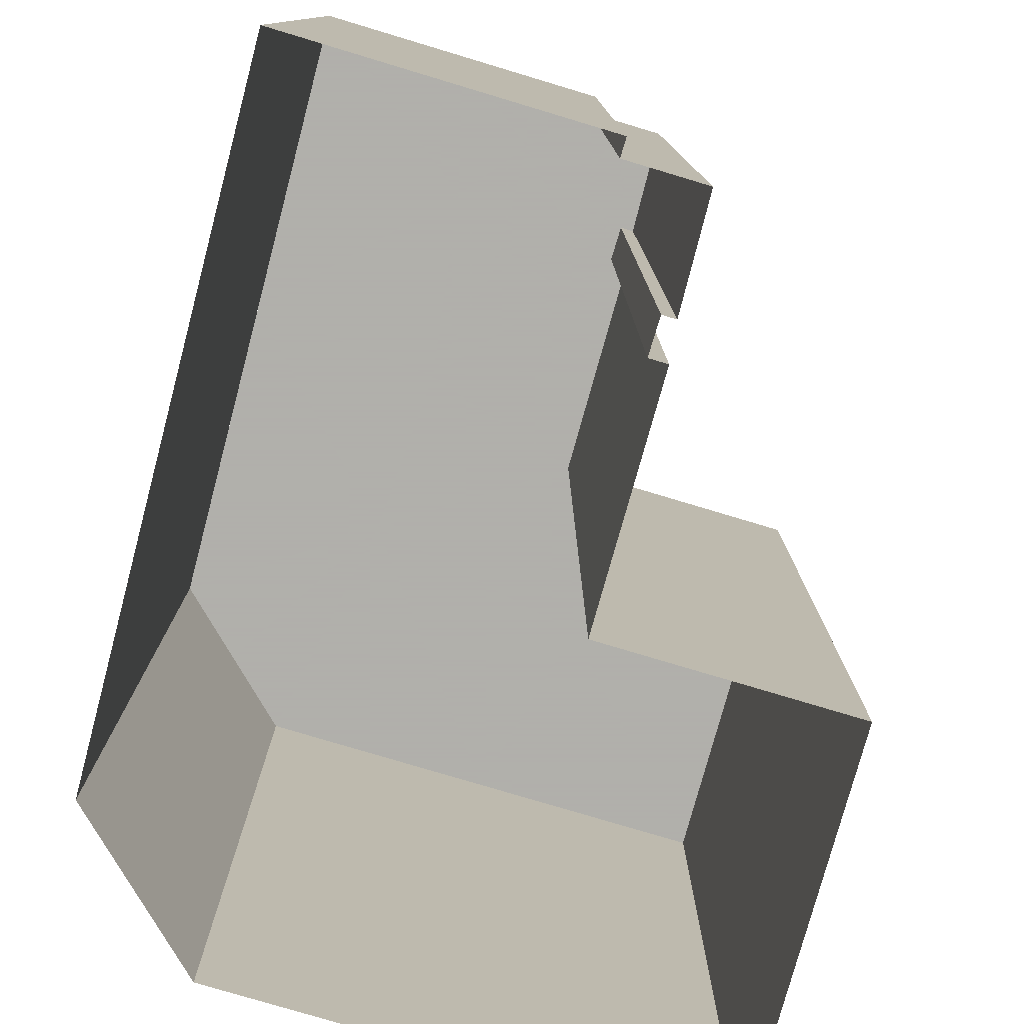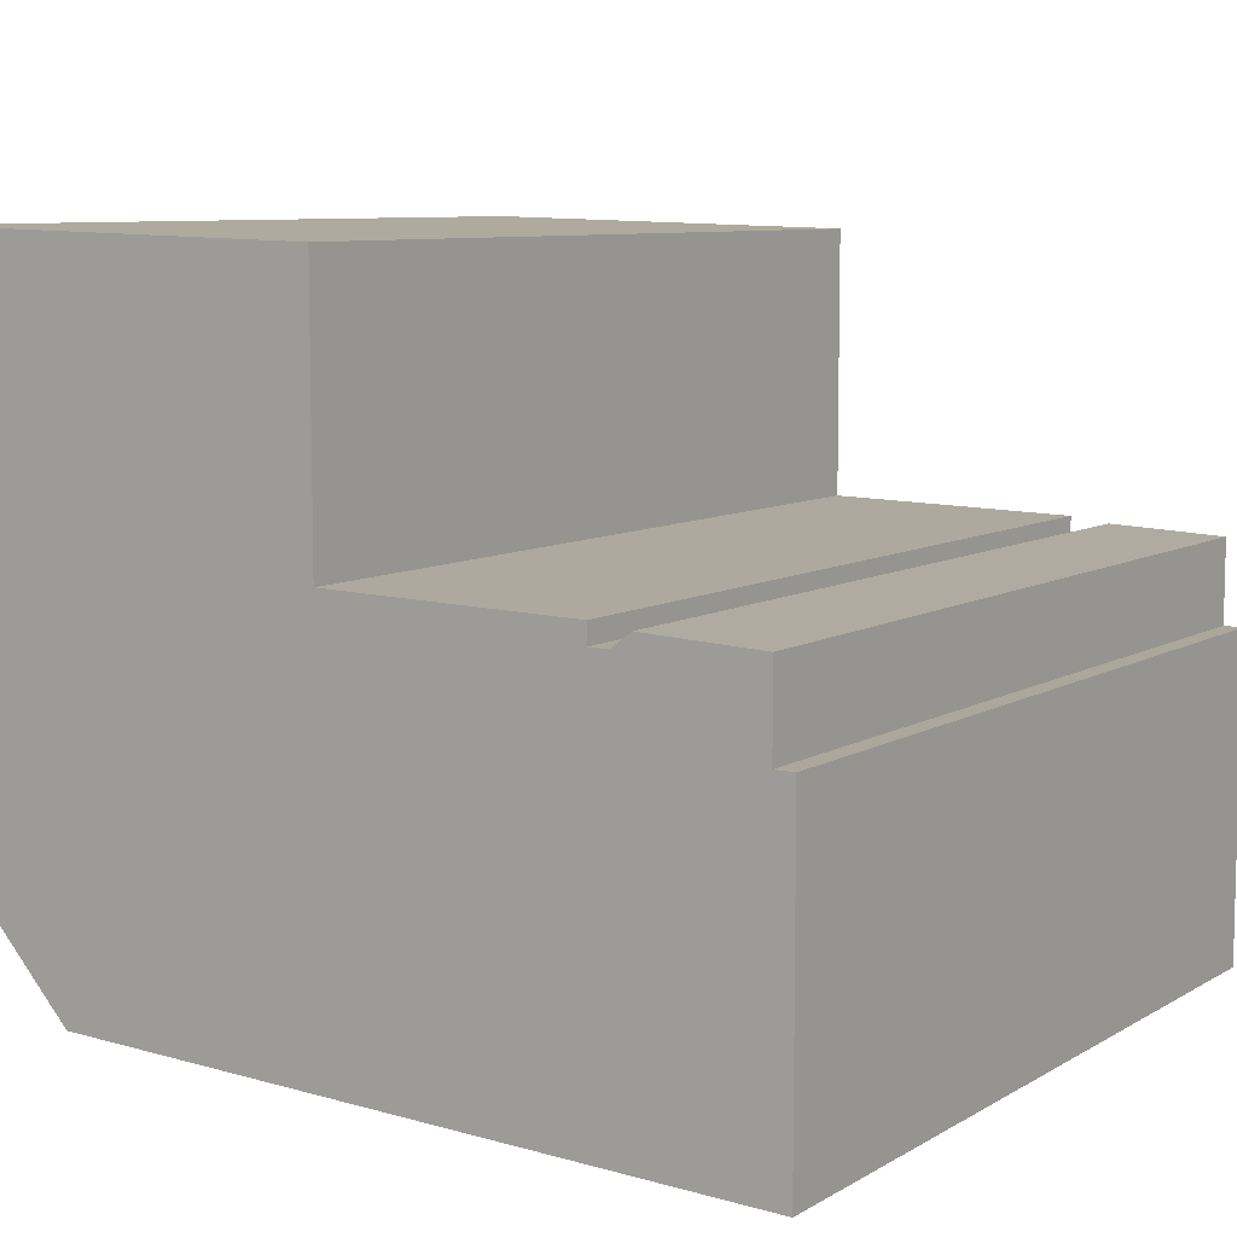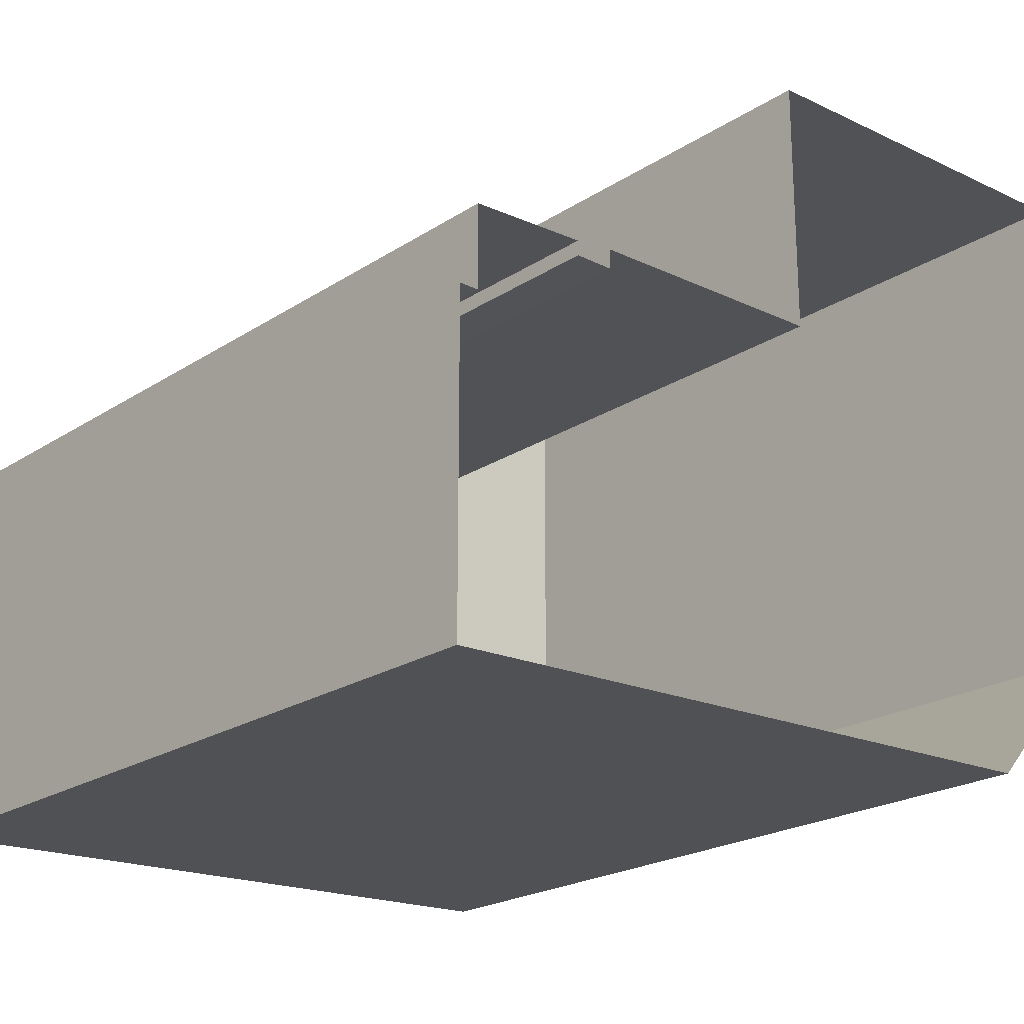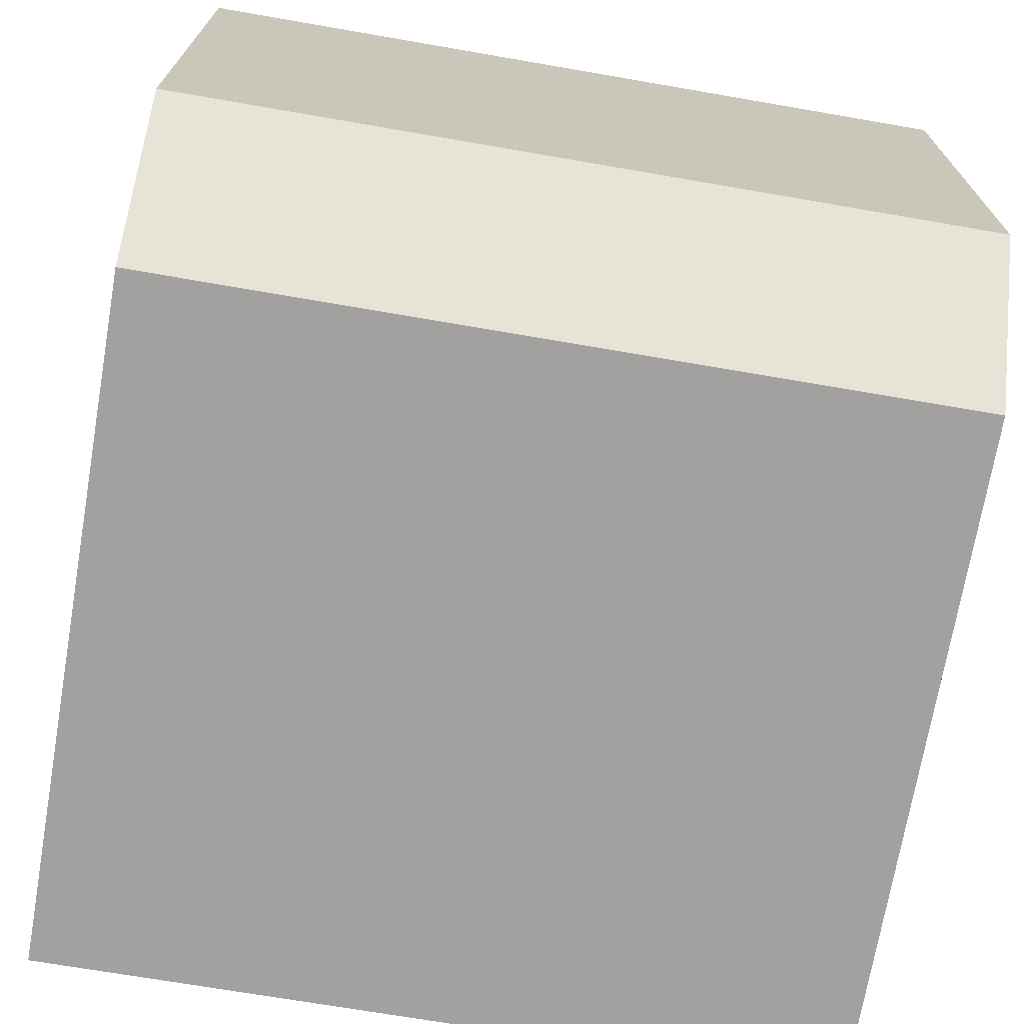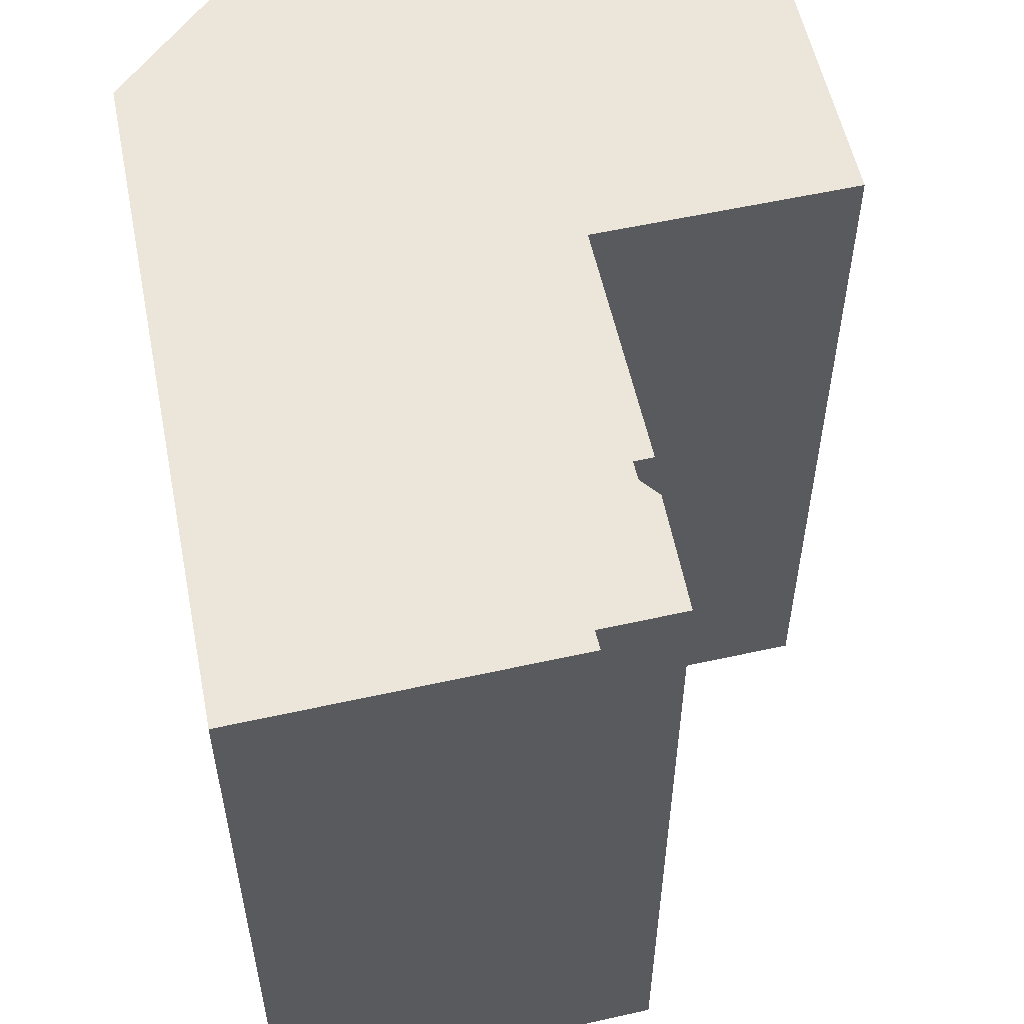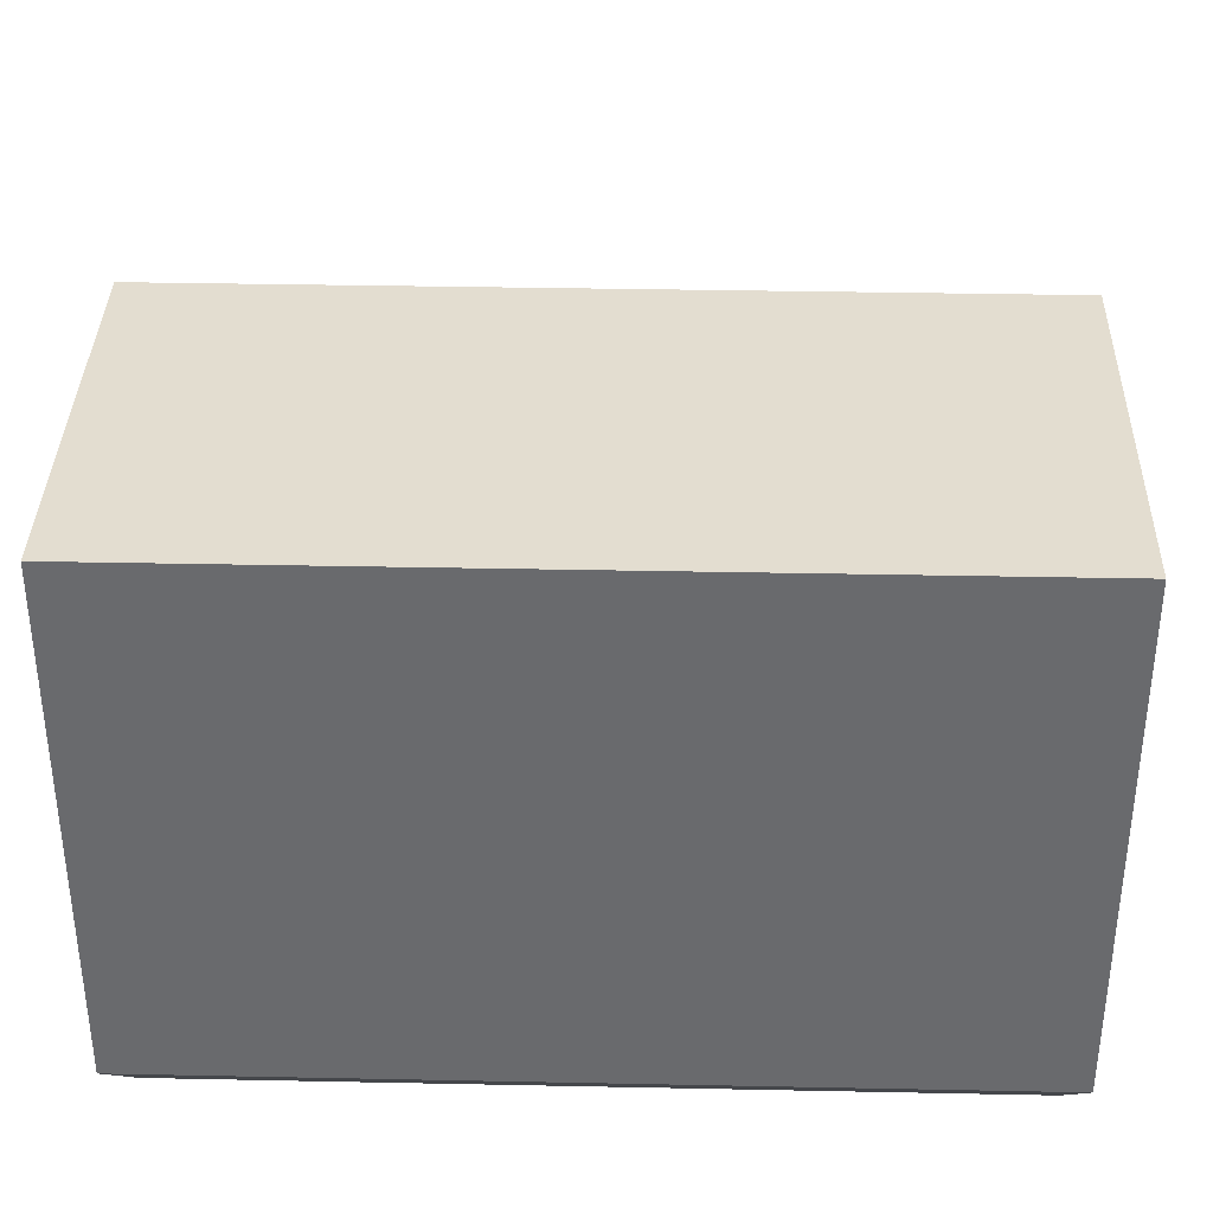
<metadata>
{"format":"obj","ext":"obj","renderer":"f3d","projection":"perspective","resolution":1024,"background":"white","views":[{"elev":-78.4,"azim":-106.7,"up":"+Y"},{"elev":8.3,"azim":-146.5,"up":"+Z"},{"elev":-21.7,"azim":-41.4,"up":"+Z"},{"elev":-70.3,"azim":80.2,"up":"+Z"},{"elev":55.8,"azim":-103.2,"up":"+Y"},{"elev":36.8,"azim":91.5,"up":"+Z"}]}
</metadata>
<code>
v -15 0 -1.5
v -14 0 -1.5
v -14 0 2.75
v -8 0 3
v -8 0 2.25
v -6 0 2.25
v -6 0 3.25
v 7 0 3.5
v 7 0 17
v 28 0 17.5
v 28 0 -9.25
v 21 0 -16.75
v -15 0 -18
v -15 0 -1.5
v -15 42 -1.5
v -14 42 -1.5
v -14 42 2.75
v -8 42 3
v -8 42 2.25
v -6 42 2.25
v -6 42 3.25
v 7 42 3.5
v 7 42 17
v 28 42 17.5
v 28 42 -9.25
v 21 42 -16.75
v -15 42 -18
v -15 42 -1.5
v -15 42 -1.5
v -14 42 -1.5
v -14 42 0.625
v -14 42 2.75
v -11 42 2.875
v -8 42 3
v -7 42 2.25
v -6 42 2.25
v -6 42 3.25
v 0.5 42 3.375
v 7 42 3.5
v 7 42 10.25
v 7 42 17
v 17.5 42 17.25
v 28 42 17.5
v 28 42 4.125
v 28 42 -9.25
v 24.5 42 -13
v 21 42 -16.75
v 3 42 -17.38
v -15 42 -18
v -15 42 -9.75
v -15 42 -5.625
v -10.86 42 -0.4375
v -2.75 42 3.312
v 16.83 42 6.875
v 13.95 42 -6.66
v -15 42 -3.562
v -8.862 42 0.809
v -7.096 42 -7.688
v -4.375 42 3.281
v 3.933 42 -6.054
v -10.97 42 -4.594
v -6.5 42 -0.3196
v -3.734 42 0.4757
v -3.876 42 -4.24
f 15 1 2
f 2 16 15
f 16 2 3
f 3 17 16
f 17 3 4
f 4 18 17
f 18 4 5
f 5 19 18
f 19 5 6
f 6 20 19
f 20 6 7
f 7 21 20
f 21 7 8
f 8 22 21
f 22 8 9
f 9 23 22
f 23 9 10
f 10 24 23
f 24 10 11
f 11 25 24
f 25 11 12
f 12 26 25
f 26 12 13
f 13 27 26
f 27 13 14
f 14 28 27
f 28 14 1
f 1 15 28
f 31 32 33
f 40 41 42
f 30 31 52
f 31 33 52
f 39 40 54
f 40 42 54
f 42 43 54
f 43 44 54
f 46 47 55
f 47 48 55
f 44 45 55
f 44 55 54
f 45 46 55
f 54 55 39
f 29 30 56
f 33 34 57
f 33 57 52
f 34 35 57
f 48 49 58
f 49 50 58
f 36 37 59
f 38 39 60
f 55 60 39
f 48 60 55
f 58 60 48
f 51 56 61
f 52 61 30
f 30 61 56
f 50 51 61
f 50 61 58
f 35 36 62
f 35 62 57
f 52 57 62
f 52 62 61
f 59 63 36
f 36 63 62
f 53 63 59
f 38 63 53
f 60 63 38
f 58 61 64
f 61 62 64
f 58 64 60
f 63 60 64
f 62 63 64

</code>
